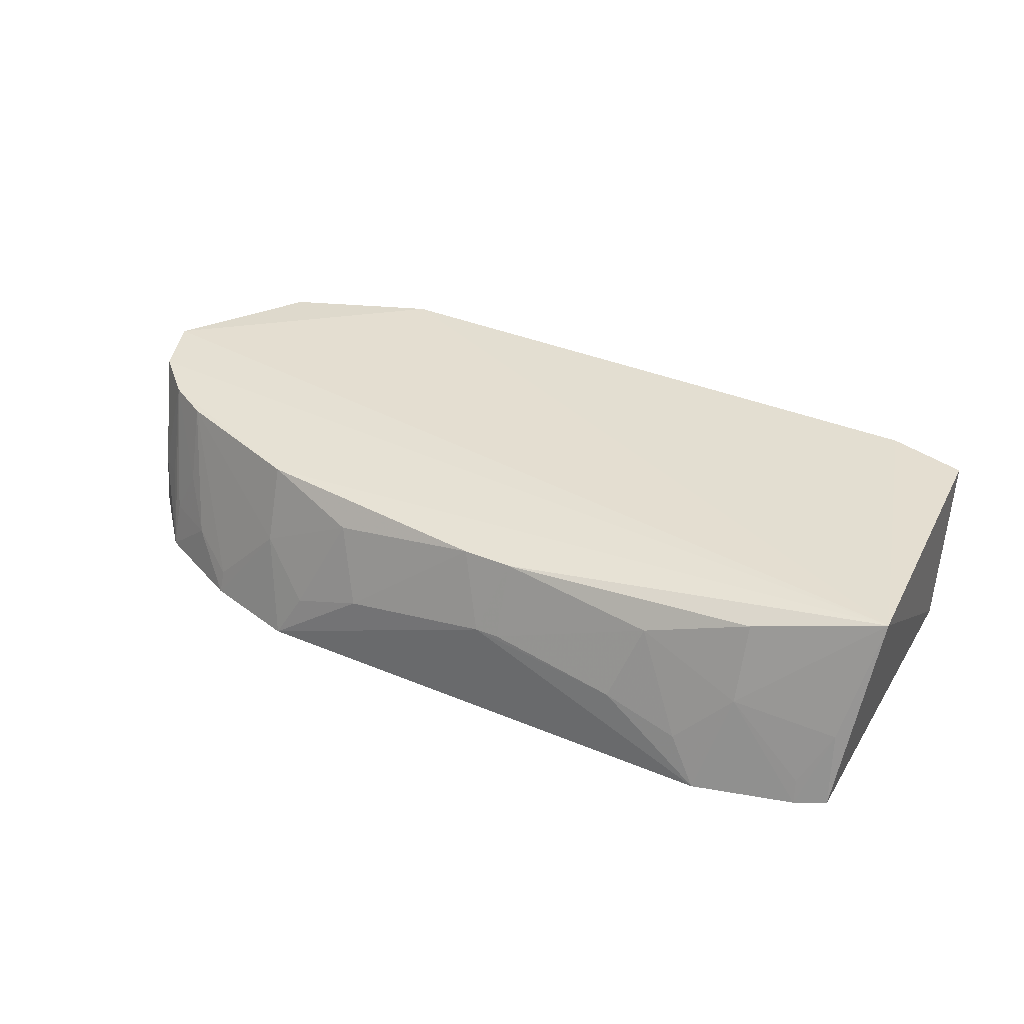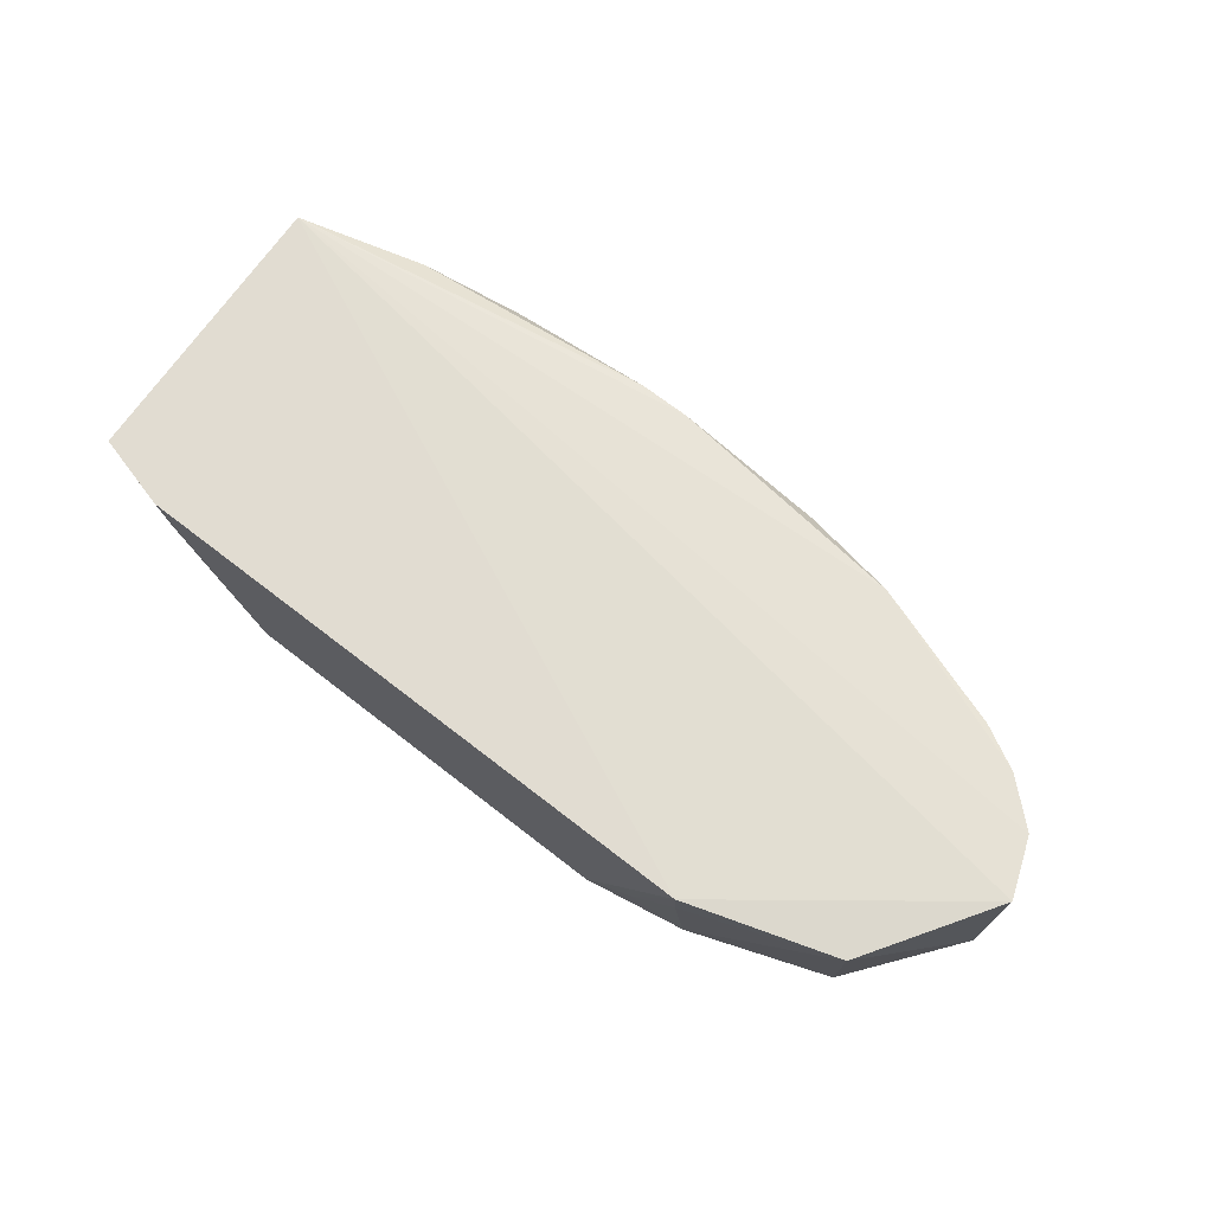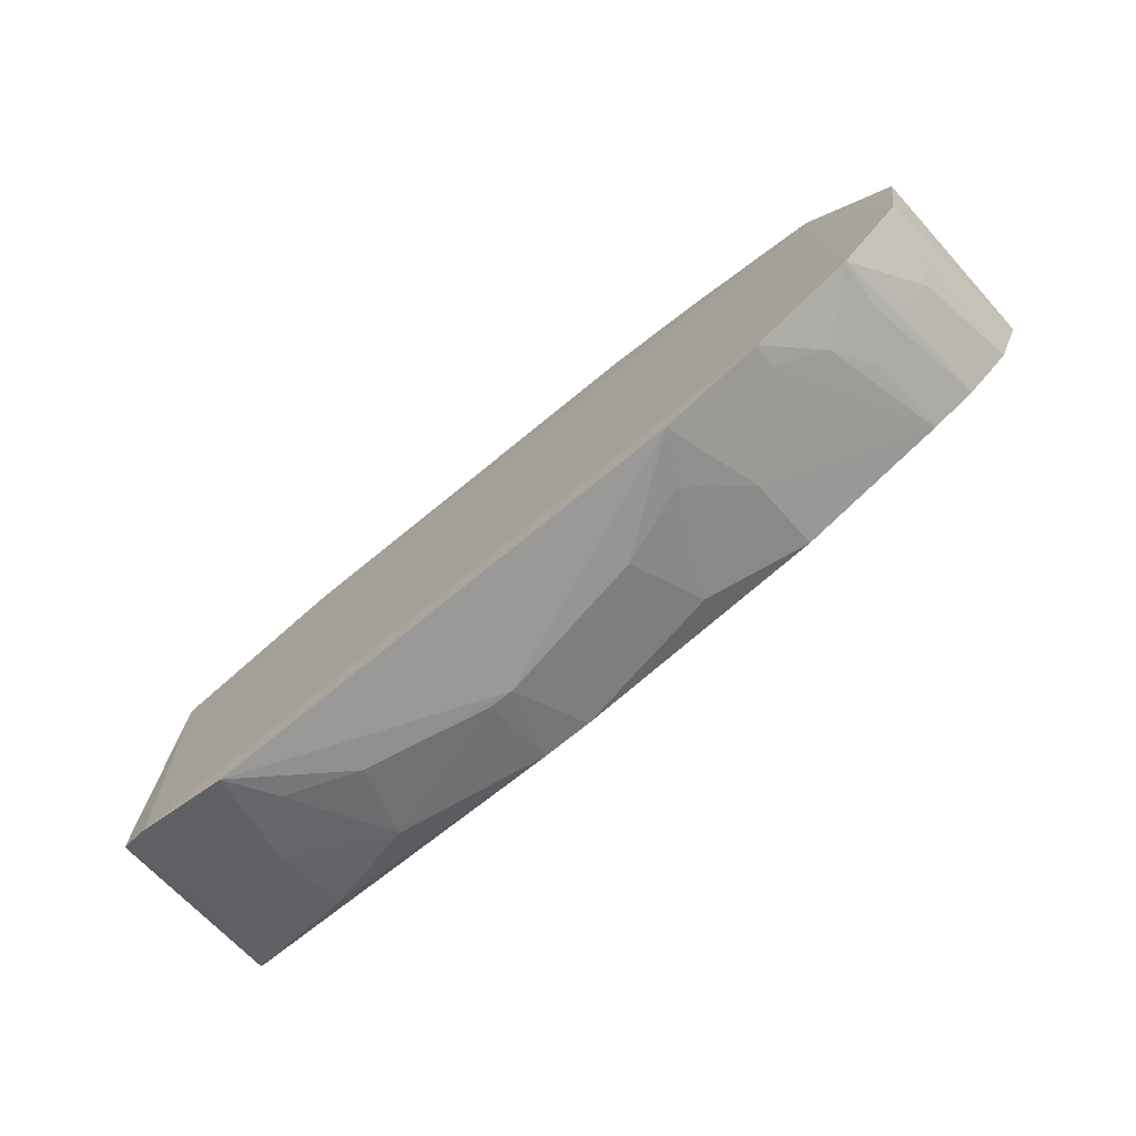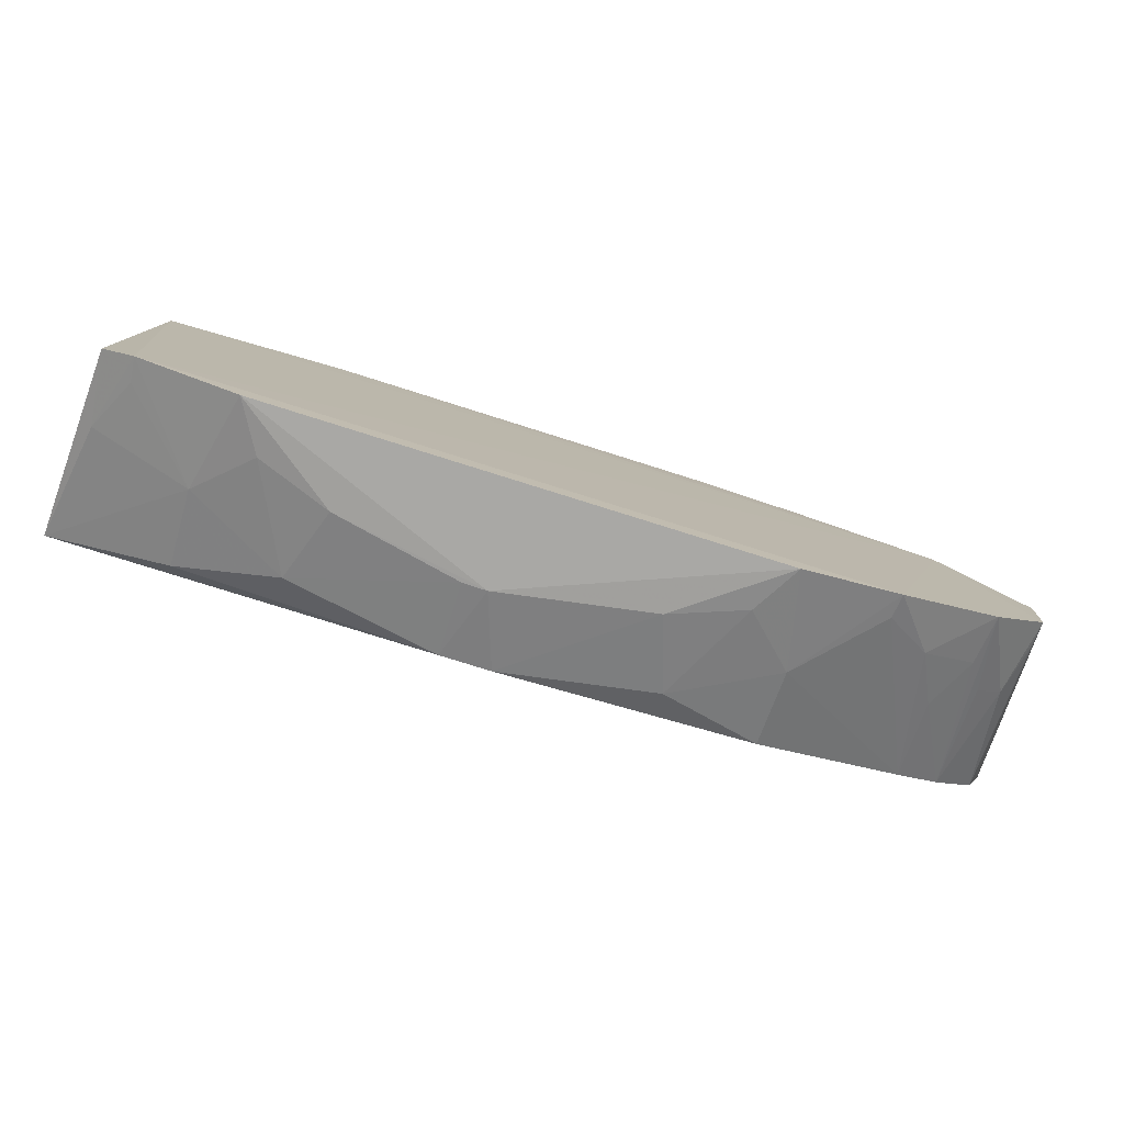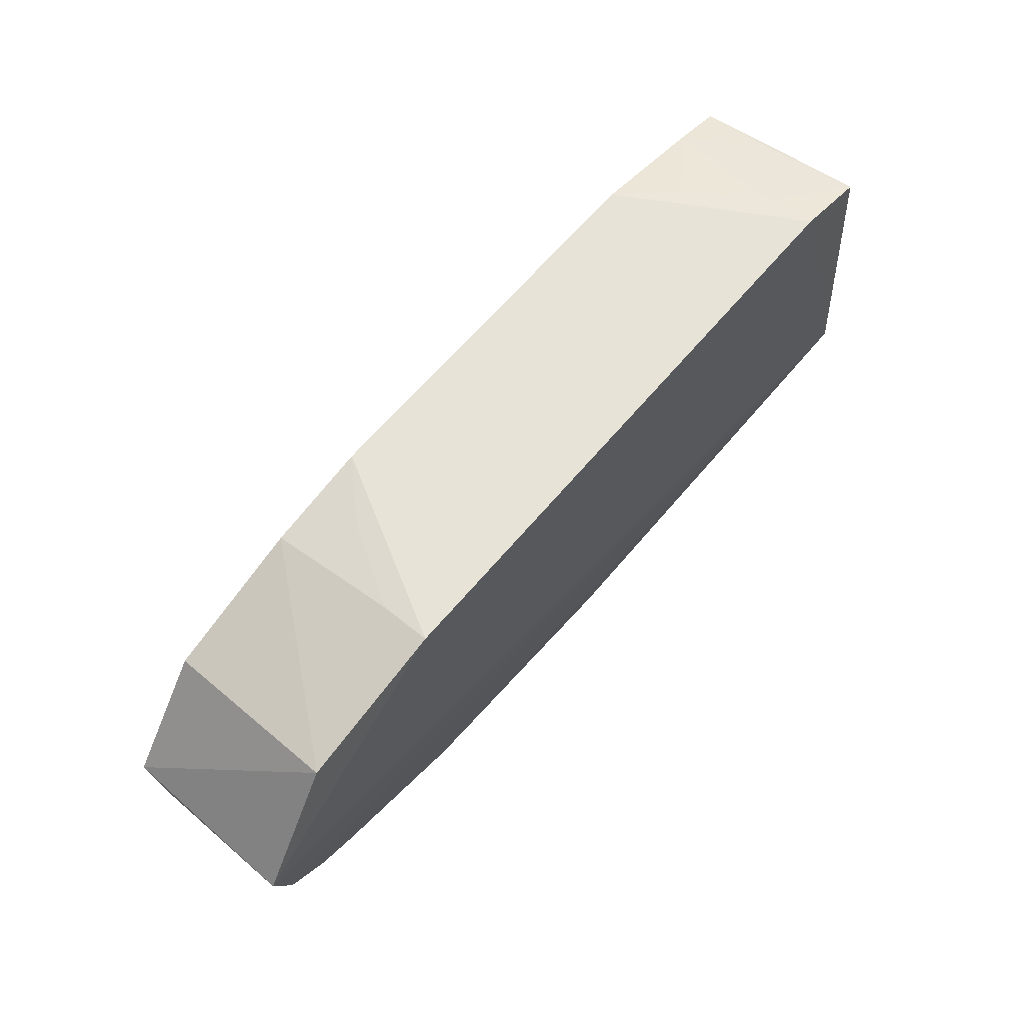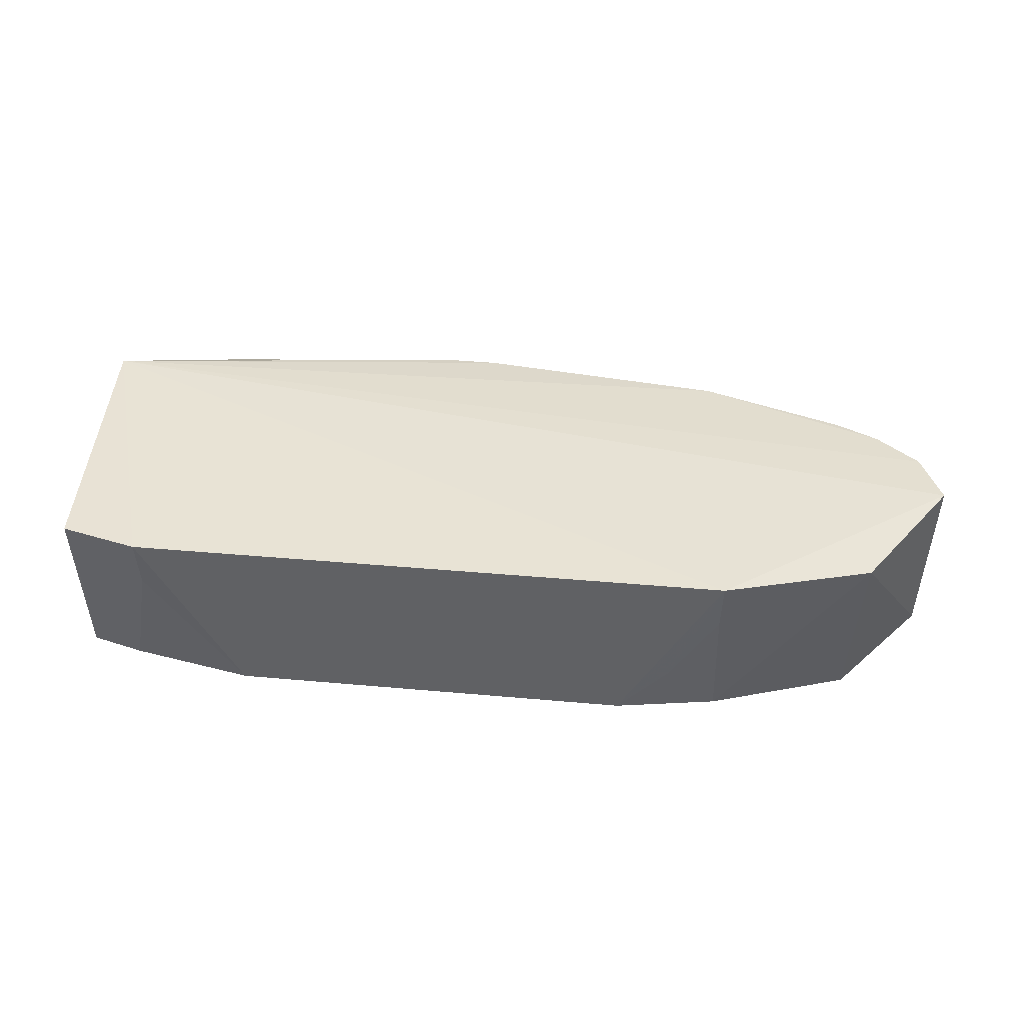
<metadata>
{"format":"obj","ext":"obj","renderer":"f3d","projection":"perspective","resolution":1024,"background":"white","views":[{"elev":36.7,"azim":-151.6,"up":"+Y"},{"elev":68.1,"azim":38.2,"up":"+Y"},{"elev":-71.3,"azim":39.5,"up":"+Z"},{"elev":-78.2,"azim":-17.5,"up":"+Z"},{"elev":61.6,"azim":129.4,"up":"+Z"},{"elev":40.3,"azim":6.4,"up":"+Y"}]}
</metadata>
<code>
v 0.2603 -0.008021 0.08808
v 0.3024 -0.009451 -0.02753
v 0.3137 0.09842 0.02547
v -0.2227 0.09961 0.1188
v -0.2234 -0.009648 -0.08932
v 0.1792 0.1001 0.1304
v 0.3089 -0.007313 0.02369
v -0.2054 -0.012 -0.09612
v -0.2229 -0.006206 0.1053
v -0.2336 0.1031 -0.05207
v 0.2656 0.09687 0.1014
v 0.2079 -0.01222 -0.09535
v -0.1181 -0.005606 0.1293
v -0.2199 0.033 -0.07876
v -0.1766 0.1 0.1311
v 0.1795 -0.005997 0.1182
v 0.2668 -0.01136 -0.06746
v -0.01322 0.09188 -0.09368
v 0.1197 -0.005577 0.1291
v -0.1909 -0.005443 0.1148
v 0.1781 0.07015 0.1274
v 0.2497 0.093 -0.04728
v 0.1498 -0.01198 -0.112
v -0.1026 0.07686 -0.0929
v -0.1755 0.07009 0.1282
v -0.2207 0.04034 0.1122
v 0.1499 0.02488 0.1274
v 0.2336 0.01741 -0.07708
v 0.3006 0.09614 -0.009861
v 0.1641 0.09205 -0.07693
v -0.1613 0.0465 -0.09271
v -0.1614 0.0922 -0.0774
v -0.1471 -0.01183 -0.1125
v -0.1472 0.02483 0.1278
v 0.264 0.01762 -0.06139
v 0.2912 0.03347 -0.03561
v 0.01603 0.09185 -0.09361
v 0.2753 0.09424 -0.03327
v 0.164 0.04633 -0.09223
v -0.2041 0.002163 -0.09254
v -0.1309 0.01708 -0.1074
v 0.2486 0.04676 -0.06127
v 0.3011 0.005557 -0.02688
v 0.2749 0.03392 -0.04925
v 0.1054 0.07677 -0.09264
v 0.2067 0.00195 -0.09177
v -0.08769 0.03258 -0.1087
v 0.1336 0.01693 -0.1069
v -0.01317 0.04767 -0.1086
v 0.0008373 0.04778 -0.1089
v 0.09047 0.03251 -0.1084
f 7 1 2
f 7 2 3
f 9 8 1
f 9 5 8
f 10 6 3
f 10 9 4
f 10 5 9
f 11 3 6
f 11 7 3
f 11 1 7
f 12 1 8
f 13 9 1
f 14 8 5
f 14 5 10
f 15 10 4
f 15 6 10
f 16 1 11
f 17 2 1
f 17 1 12
f 19 15 13
f 19 6 15
f 19 13 1
f 19 1 16
f 20 9 13
f 21 16 11
f 21 11 6
f 25 15 4
f 25 4 20
f 25 13 15
f 26 20 4
f 26 4 9
f 26 9 20
f 27 19 16
f 27 16 21
f 27 21 6
f 27 6 19
f 28 17 12
f 29 3 2
f 29 10 3
f 31 14 10
f 32 10 18
f 32 18 24
f 32 31 10
f 32 24 31
f 33 8 31
f 33 23 12
f 33 12 8
f 34 25 20
f 34 20 13
f 34 13 25
f 35 17 28
f 36 2 17
f 37 18 10
f 37 10 30
f 38 22 30
f 38 29 36
f 38 17 35
f 38 30 10
f 38 10 29
f 39 12 23
f 39 30 22
f 40 31 8
f 40 8 14
f 40 14 31
f 41 33 31
f 41 31 24
f 42 35 28
f 42 28 22
f 42 38 35
f 42 22 38
f 43 36 29
f 43 29 2
f 43 2 36
f 44 38 36
f 44 36 17
f 44 17 38
f 45 37 30
f 45 30 39
f 46 28 12
f 46 12 39
f 46 39 22
f 46 22 28
f 47 41 24
f 47 33 41
f 48 45 39
f 48 39 23
f 49 47 24
f 49 24 18
f 50 49 18
f 50 18 37
f 50 23 33
f 50 33 47
f 50 47 49
f 51 50 37
f 51 37 45
f 51 45 48
f 51 48 23
f 51 23 50

</code>
